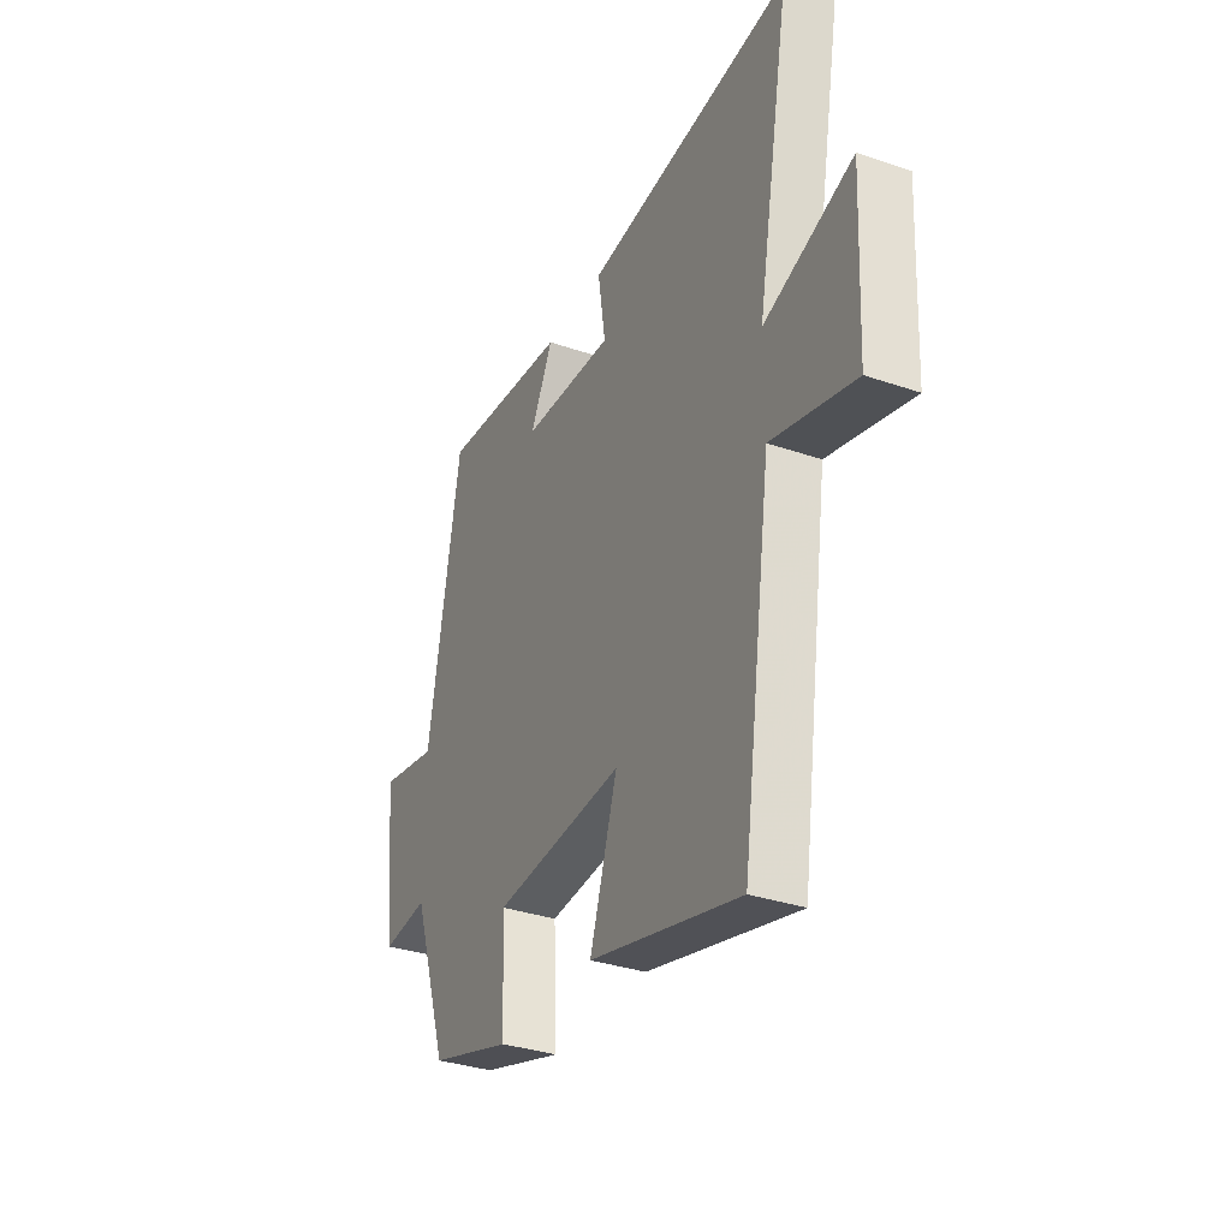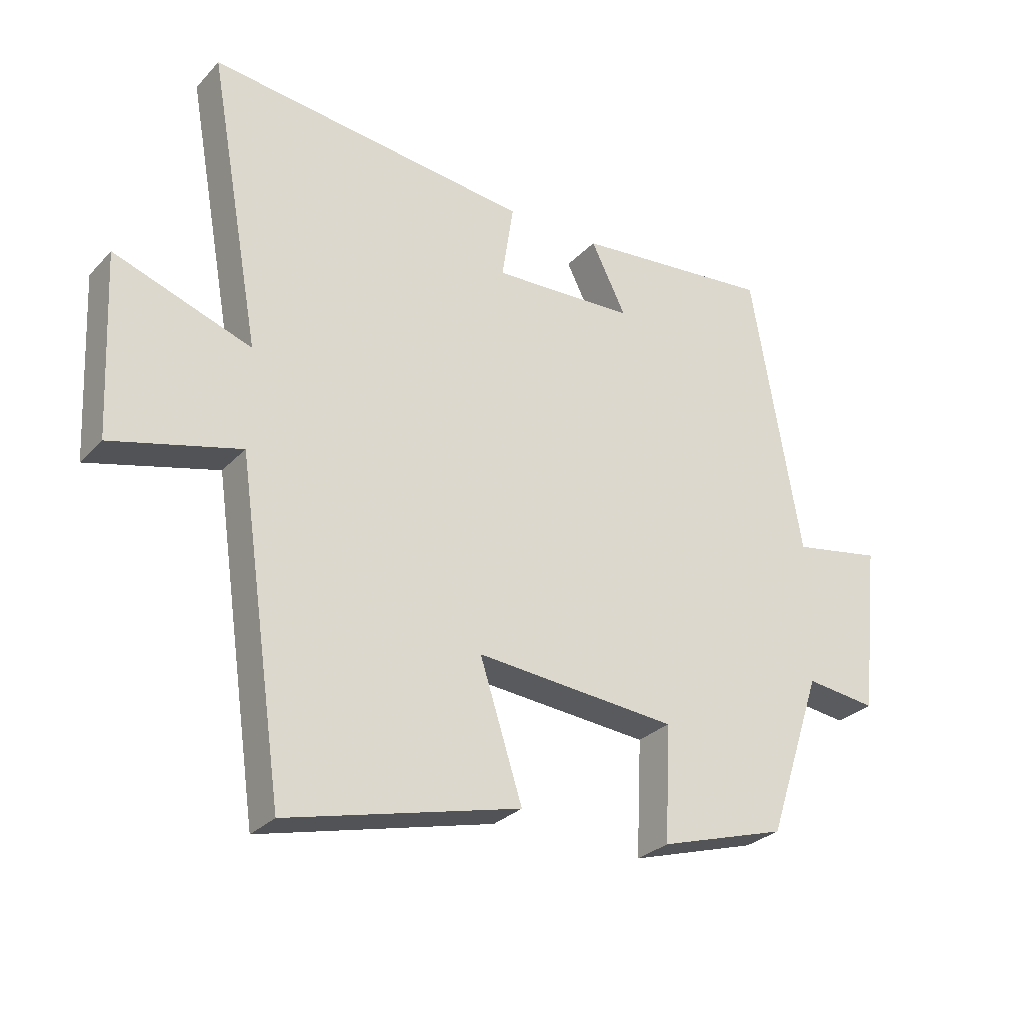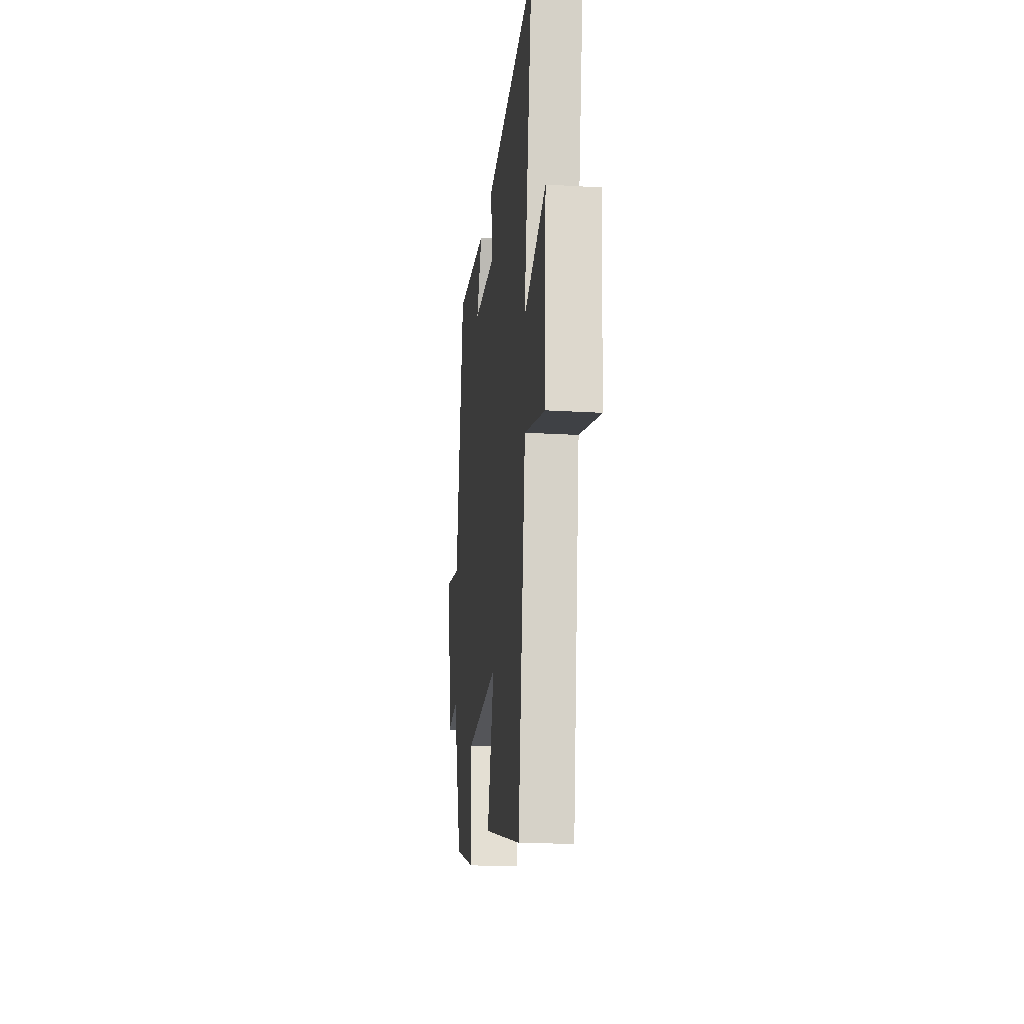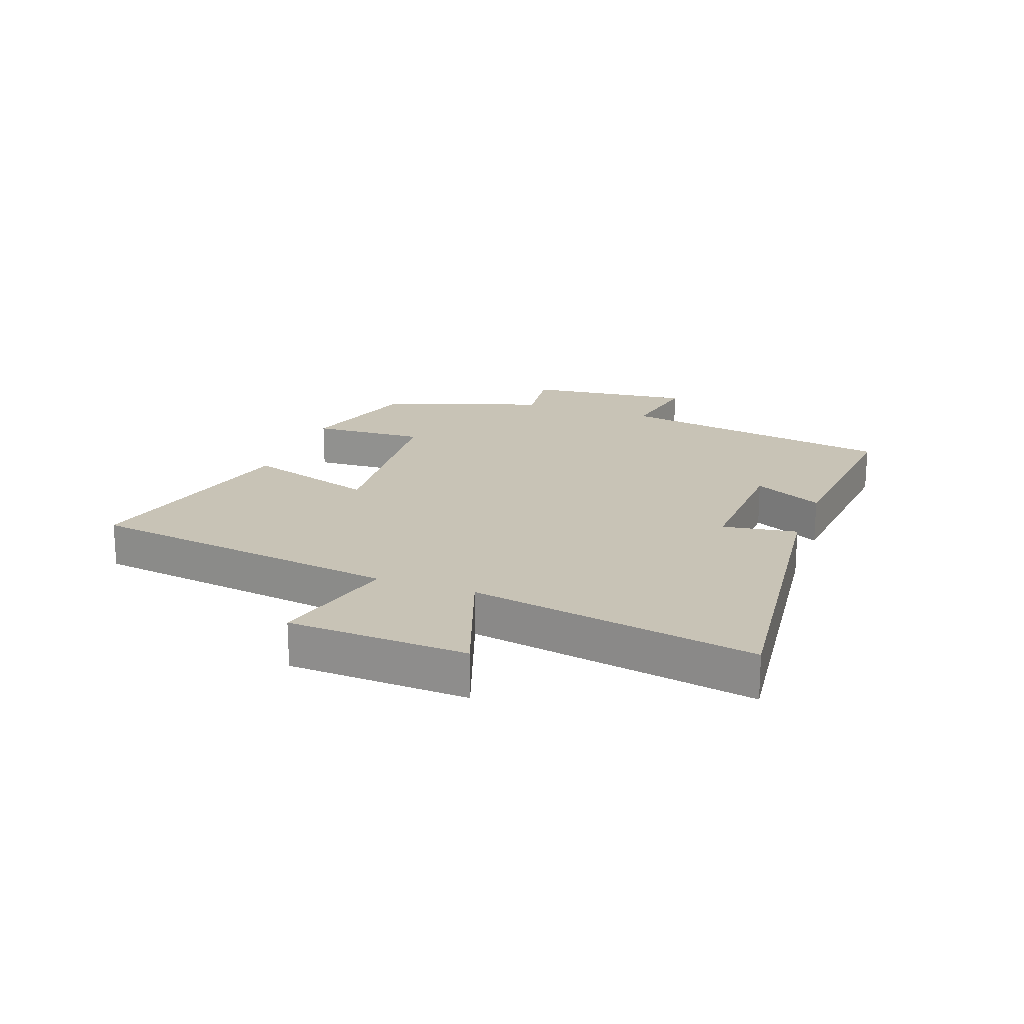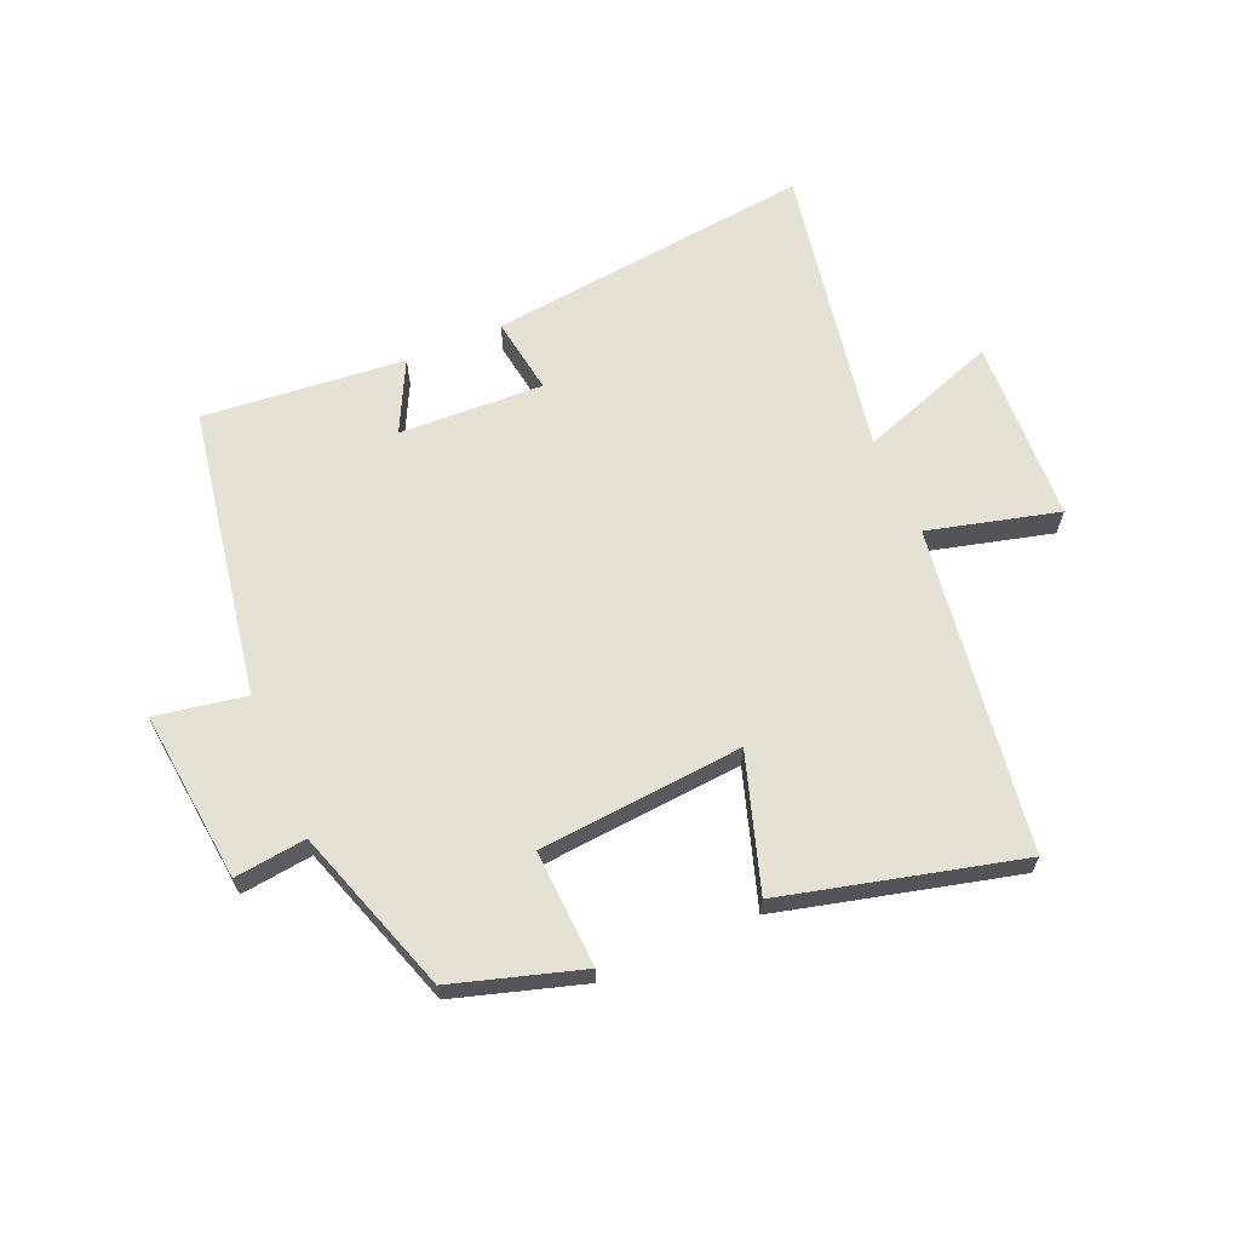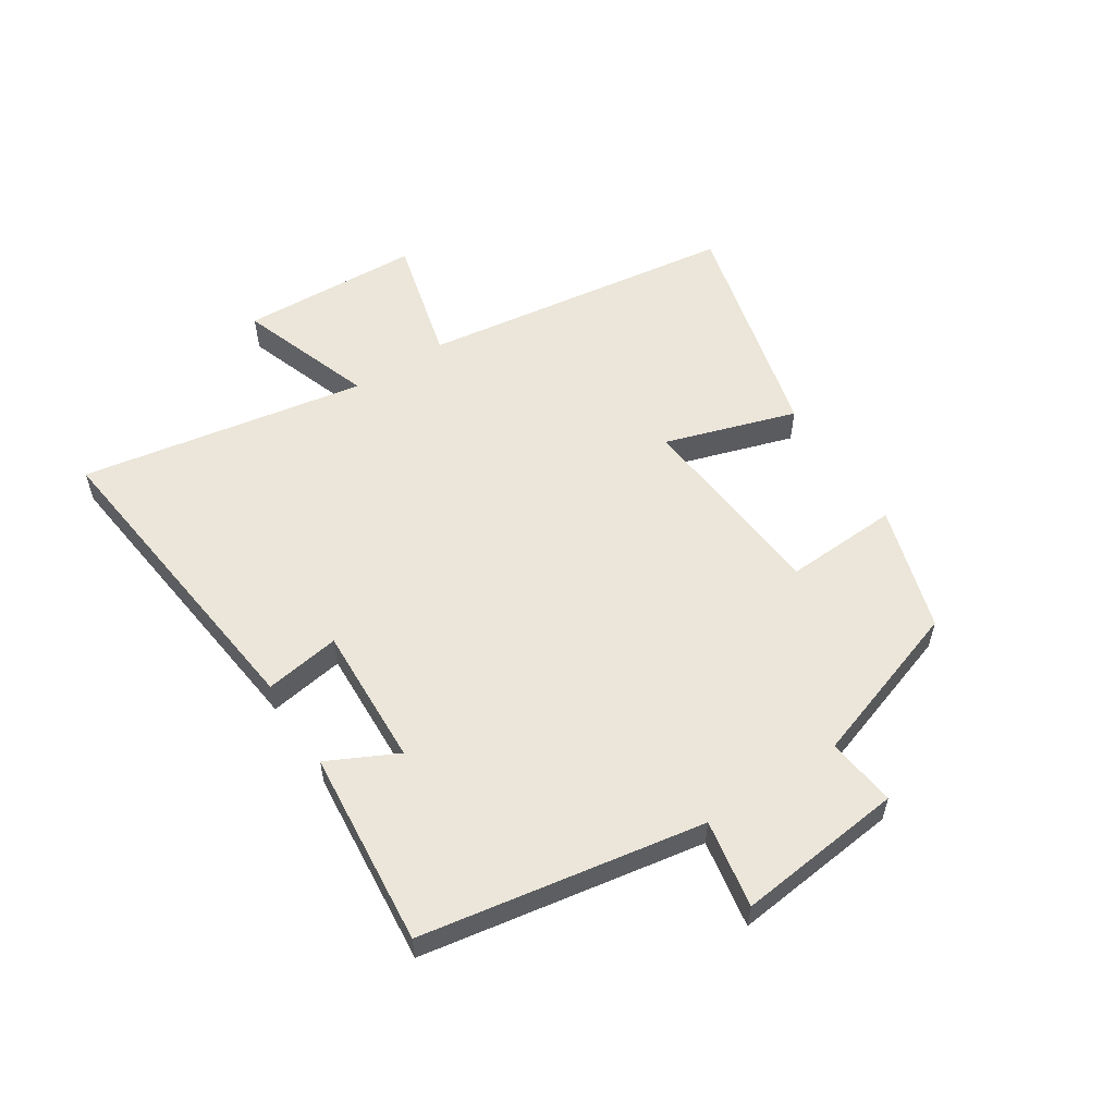
<metadata>
{"format":"obj","ext":"obj","renderer":"f3d","projection":"perspective","resolution":1024,"background":"white","views":[{"elev":-33.3,"azim":-115.3,"up":"+Z"},{"elev":-28.6,"azim":-33.7,"up":"+Z"},{"elev":-19.8,"azim":-96.4,"up":"+Z"},{"elev":19.5,"azim":-70.0,"up":"+Y"},{"elev":64.9,"azim":156.8,"up":"+Y"},{"elev":56.4,"azim":56.9,"up":"+Y"}]}
</metadata>
<code>
v -0.425 0.07 -0.595
v -0.5 0.07 -0.075
v -0.709 0.07 -0.129
v -0.723 0.07 0.167
v -0.5 0.07 0.089
v -0.585 0.07 0.56
v -0.061 0.07 0.5
v -0.08 0.07 0.376
v 0.152 0.07 0.386
v 0.095 0.07 0.5
v 0.419 0.07 0.531
v 0.5 0.07 0.066
v 0.645 0.07 0.092
v 0.615 0.07 -0.184
v 0.5 0.07 -0.17
v 0.411 0.07 -0.437
v 0.204 0.07 -0.5
v 0.213 0.07 -0.312
v -0.115 0.07 -0.284
v -0.046 0.07 -0.5
v -0.425 0 -0.595
v -0.5 0 -0.075
v -0.709 0 -0.129
v -0.723 0 0.167
v -0.5 0 0.089
v -0.585 0 0.56
v -0.061 0 0.5
v -0.08 0 0.376
v 0.152 0 0.386
v 0.095 0 0.5
v 0.419 0 0.531
v 0.5 0 0.066
v 0.645 0 0.092
v 0.615 0 -0.184
v 0.5 0 -0.17
v 0.411 0 -0.437
v 0.204 0 -0.5
v 0.213 0 -0.312
v -0.115 0 -0.284
v -0.046 0 -0.5
f 19 20 1 2
f 18 19 2
f 15 16 17 18
f 15 18 2
f 12 13 14 15
f 11 12 15
f 10 11 15
f 9 10 15
f 8 9 15 2
f 5 6 7 8
f 5 8 2 3
f 3 4 5
f 22 21 40 39
f 22 39 38
f 38 37 36 35
f 22 38 35
f 35 34 33 32
f 35 32 31
f 35 31 30
f 35 30 29
f 22 35 29 28
f 28 27 26 25
f 23 22 28 25
f 25 24 23
f 1 21 22 2
f 2 22 23 3
f 3 23 24 4
f 4 24 25 5
f 5 25 26 6
f 6 26 27 7
f 7 27 28 8
f 8 28 29 9
f 9 29 30 10
f 10 30 31 11
f 11 31 32 12
f 12 32 33 13
f 13 33 34 14
f 14 34 35 15
f 15 35 36 16
f 16 36 37 17
f 17 37 38 18
f 18 38 39 19
f 19 39 40 20
f 20 40 21 1

</code>
